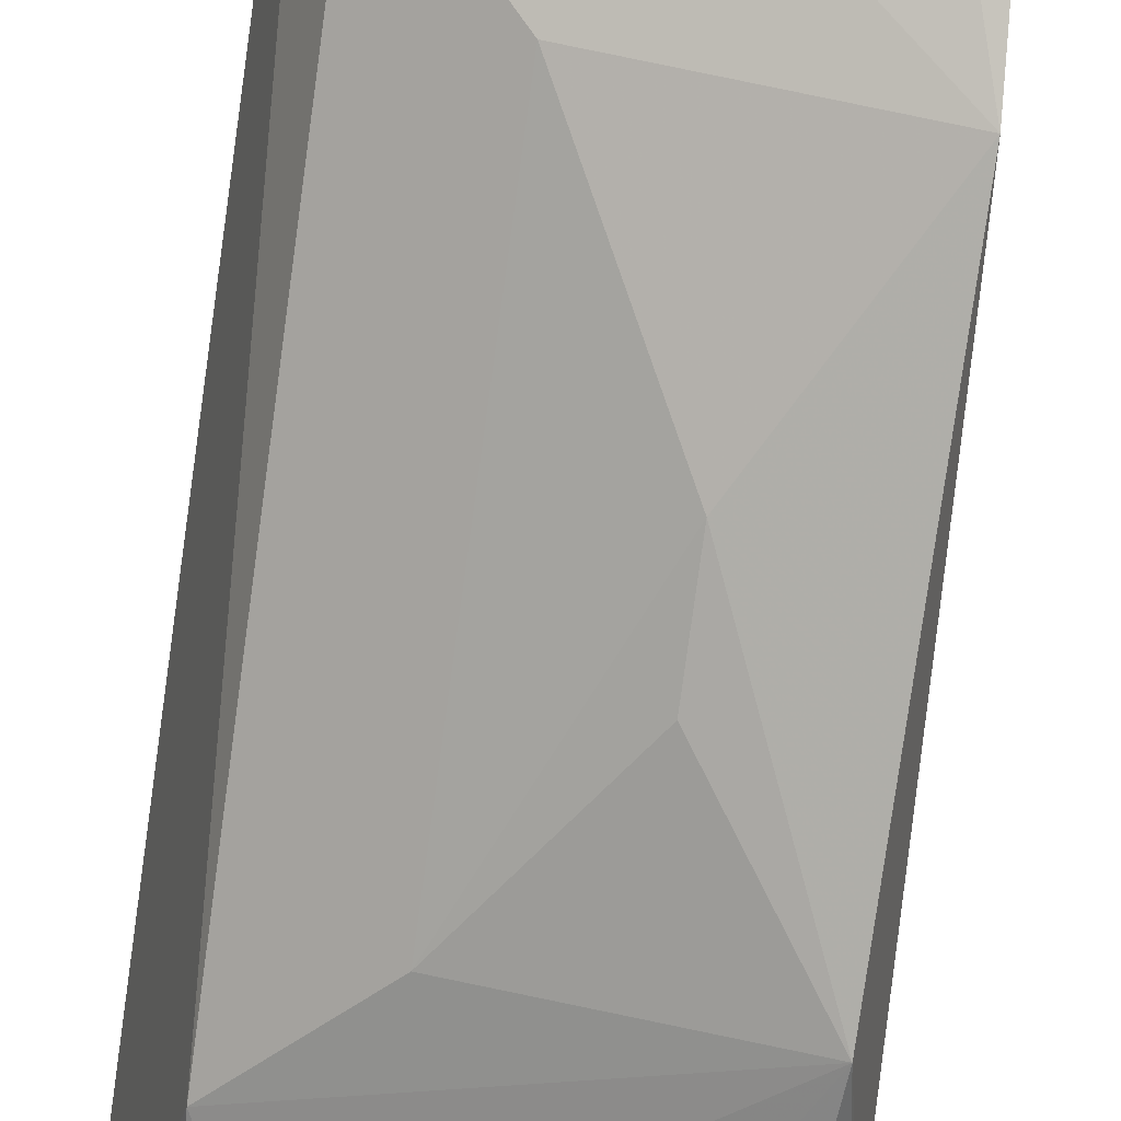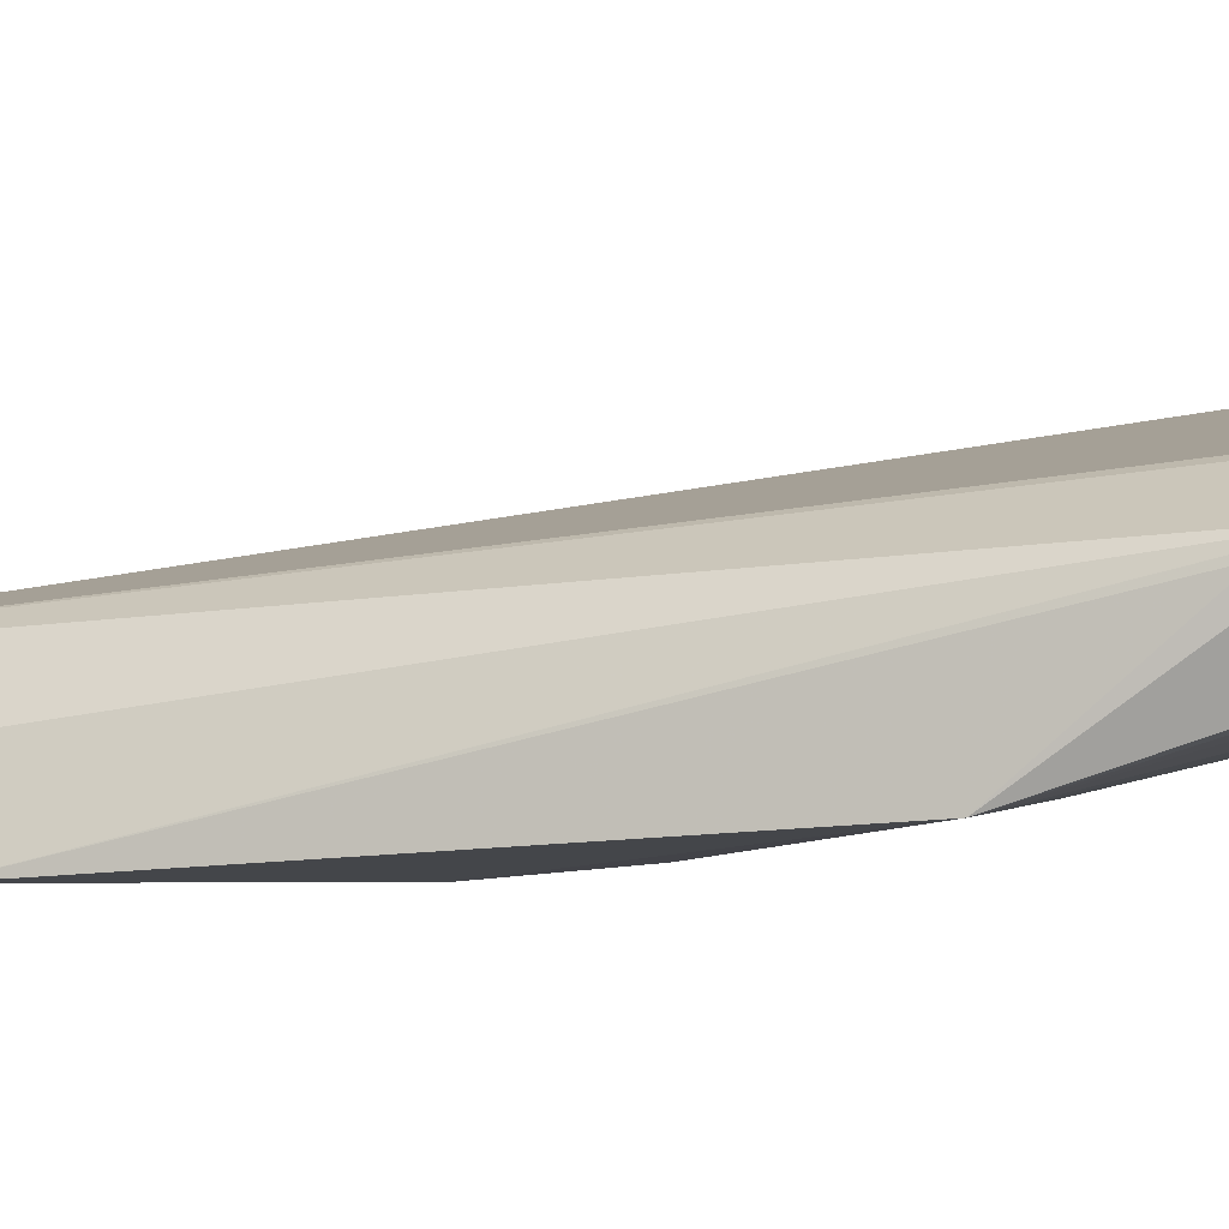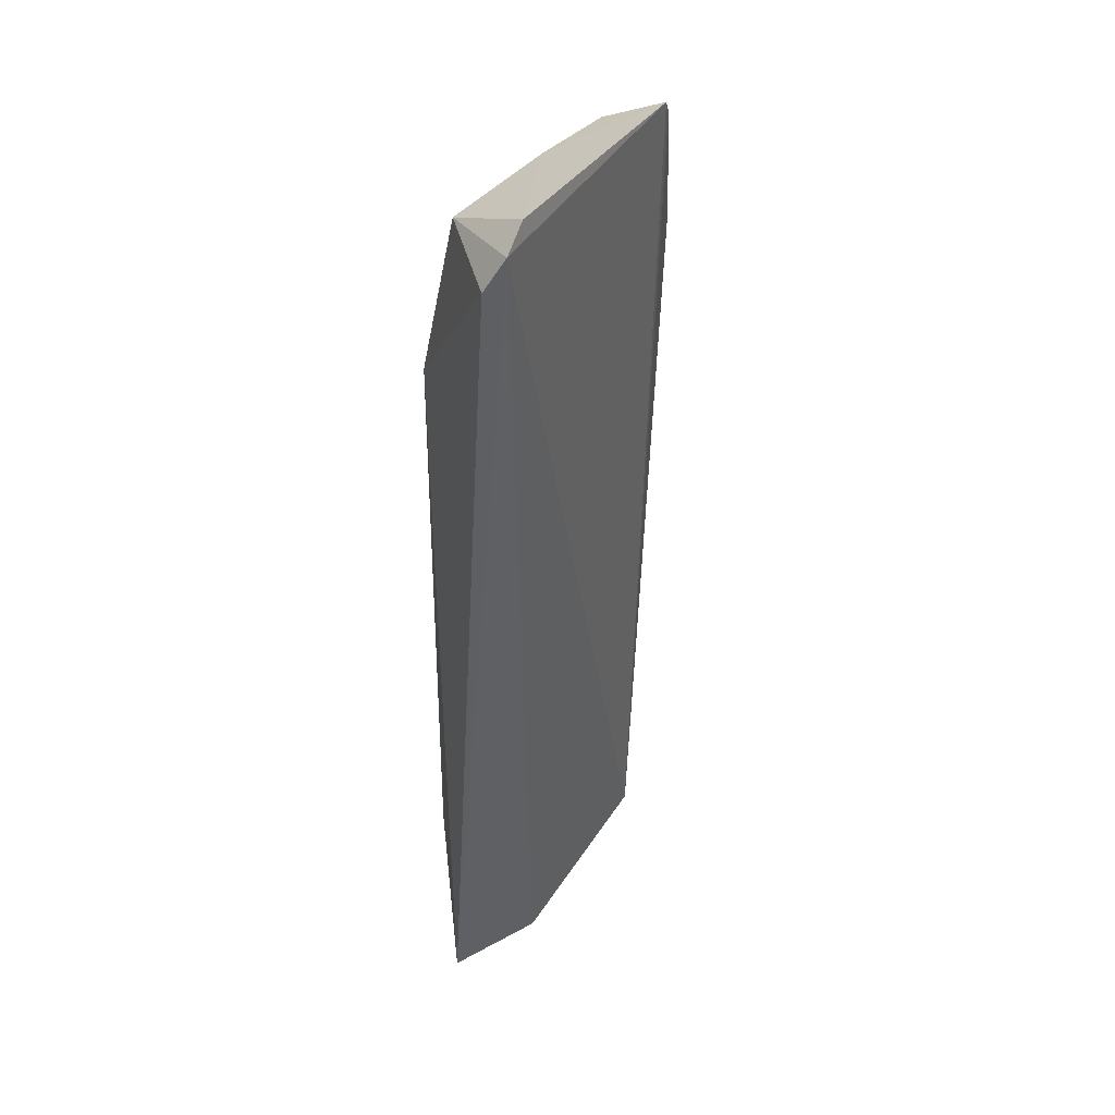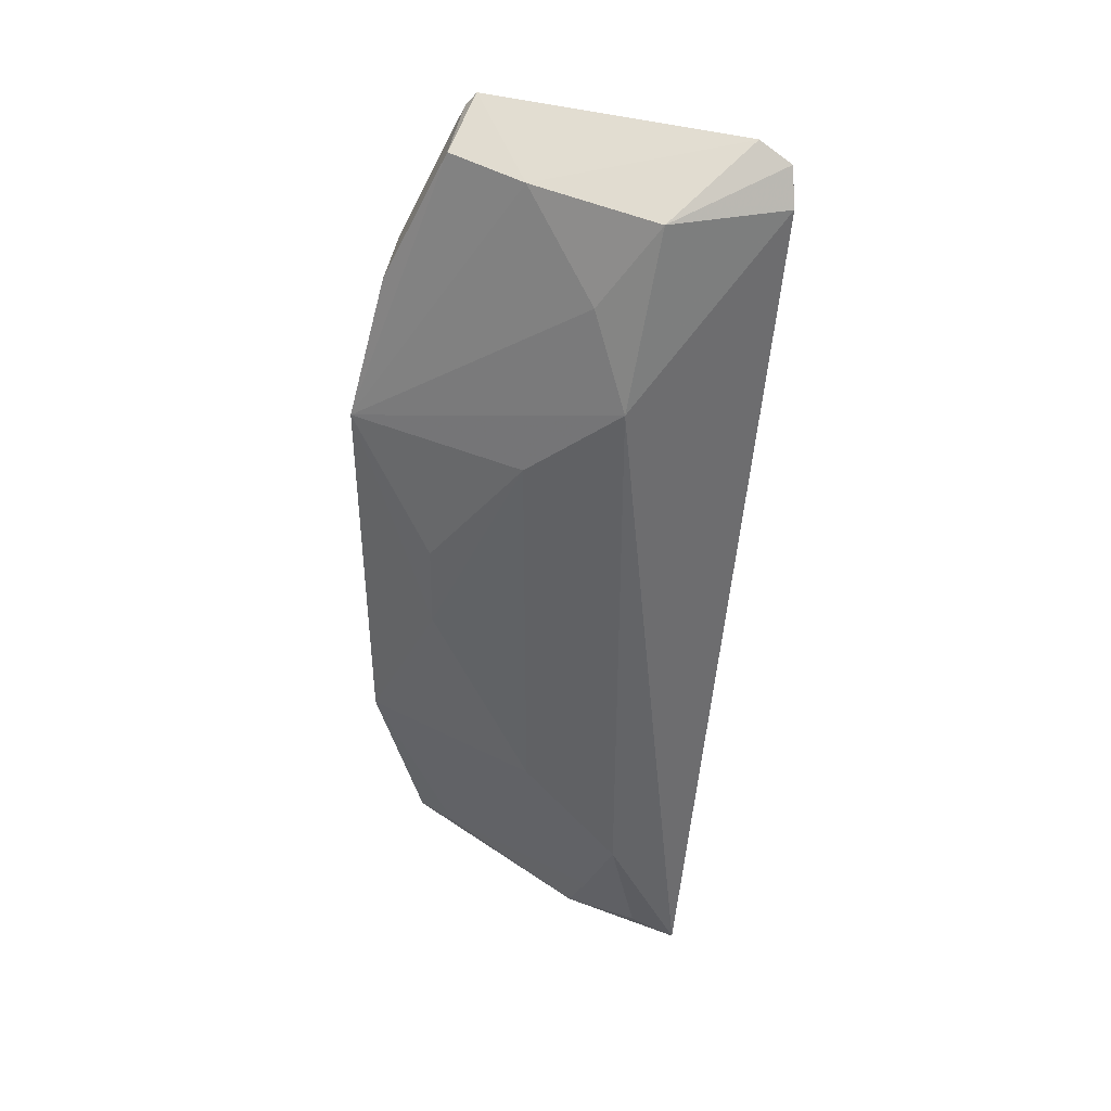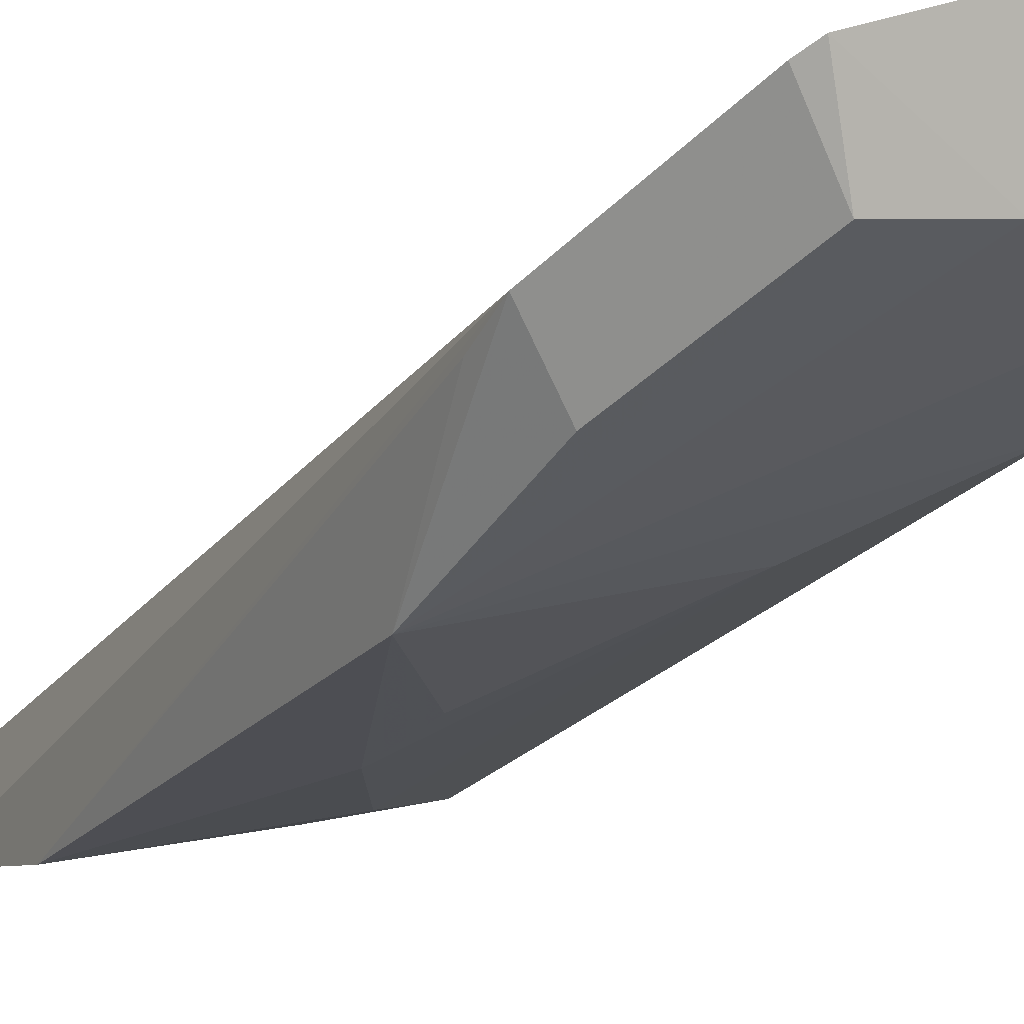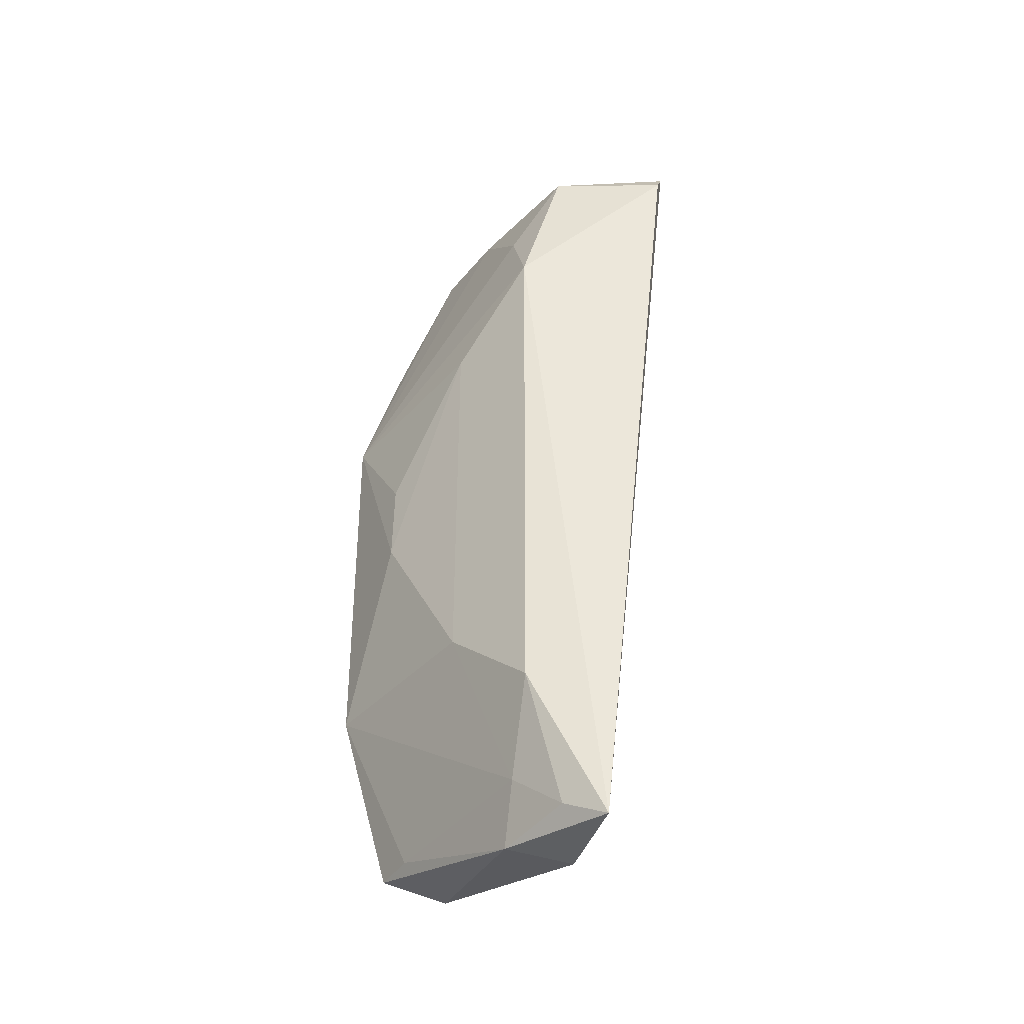
<metadata>
{"format":"obj","ext":"obj","renderer":"f3d","projection":"perspective","resolution":1024,"background":"white","views":[{"elev":-78.3,"azim":-7.9,"up":"+Z"},{"elev":-19.2,"azim":104.1,"up":"+Z"},{"elev":37.4,"azim":-36.7,"up":"+Y"},{"elev":39.3,"azim":-131.7,"up":"+Y"},{"elev":-21.5,"azim":151.9,"up":"+Z"},{"elev":-41.1,"azim":-109.9,"up":"+Y"}]}
</metadata>
<code>
v -0.1609 -0.1455 -0.1222
v -0.09551 -0.1249 -0.1636
v -0.1005 -0.1314 -0.1435
v -0.1817 0.1664 -0.09387
v -0.1826 0.09469 -0.1451
v -0.09872 0.1595 -0.1343
v -0.1907 0.1601 -0.0888
v -0.1575 -0.1426 -0.1433
v -0.08378 0.1142 -0.1506
v -0.1806 0.1517 -0.1295
v -0.1937 -0.147 -0.1242
v -0.1017 0.1641 -0.1319
v -0.1226 -0.007048 -0.1746
v -0.1962 0.1494 -0.09292
v -0.09238 0.064 -0.1804
v -0.1383 0.1532 -0.1445
v -0.09214 -0.0638 -0.1793
v -0.183 -0.09501 -0.1457
v -0.1534 0.06561 -0.1599
v -0.1108 0.1546 -0.1513
v -0.1674 0.124 -0.1439
v -0.1097 -0.1246 -0.1608
v -0.08455 0.1001 -0.1542
v -0.1825 -0.1392 -0.1341
v -0.1679 -0.1244 -0.1447
v -0.1536 -0.06592 -0.1603
v -0.1224 0.0213 -0.1741
v -0.09566 0.1106 -0.1666
f 7 1 3
f 8 2 3
f 8 3 1
f 9 6 3
f 9 3 2
f 10 7 4
f 11 1 7
f 11 8 1
f 12 4 7
f 12 7 3
f 12 3 6
f 14 10 5
f 14 7 10
f 14 11 7
f 14 5 11
f 16 10 4
f 16 4 12
f 17 13 15
f 17 9 2
f 18 11 5
f 19 5 15
f 19 18 5
f 20 15 16
f 20 16 12
f 20 12 6
f 21 16 15
f 21 15 5
f 21 5 10
f 21 10 16
f 22 17 2
f 22 2 8
f 23 17 15
f 23 15 9
f 23 9 17
f 24 8 11
f 24 11 18
f 25 24 18
f 25 8 24
f 25 22 8
f 25 17 22
f 26 13 17
f 26 25 18
f 26 17 25
f 26 19 13
f 26 18 19
f 27 19 15
f 27 15 13
f 27 13 19
f 28 20 6
f 28 6 9
f 28 9 15
f 28 15 20

</code>
